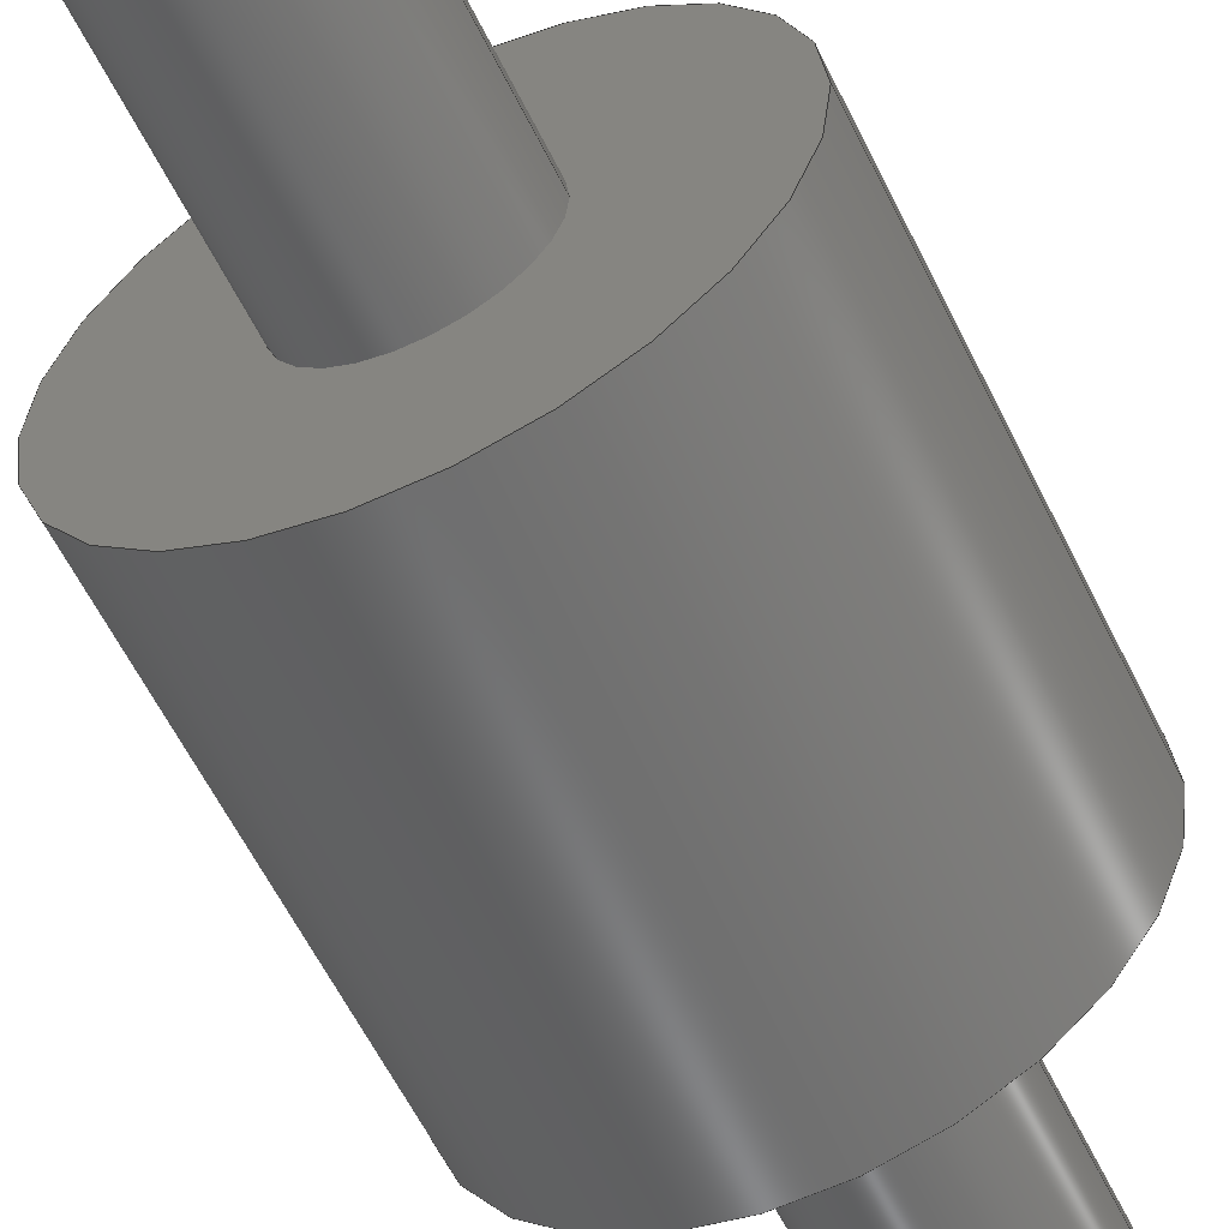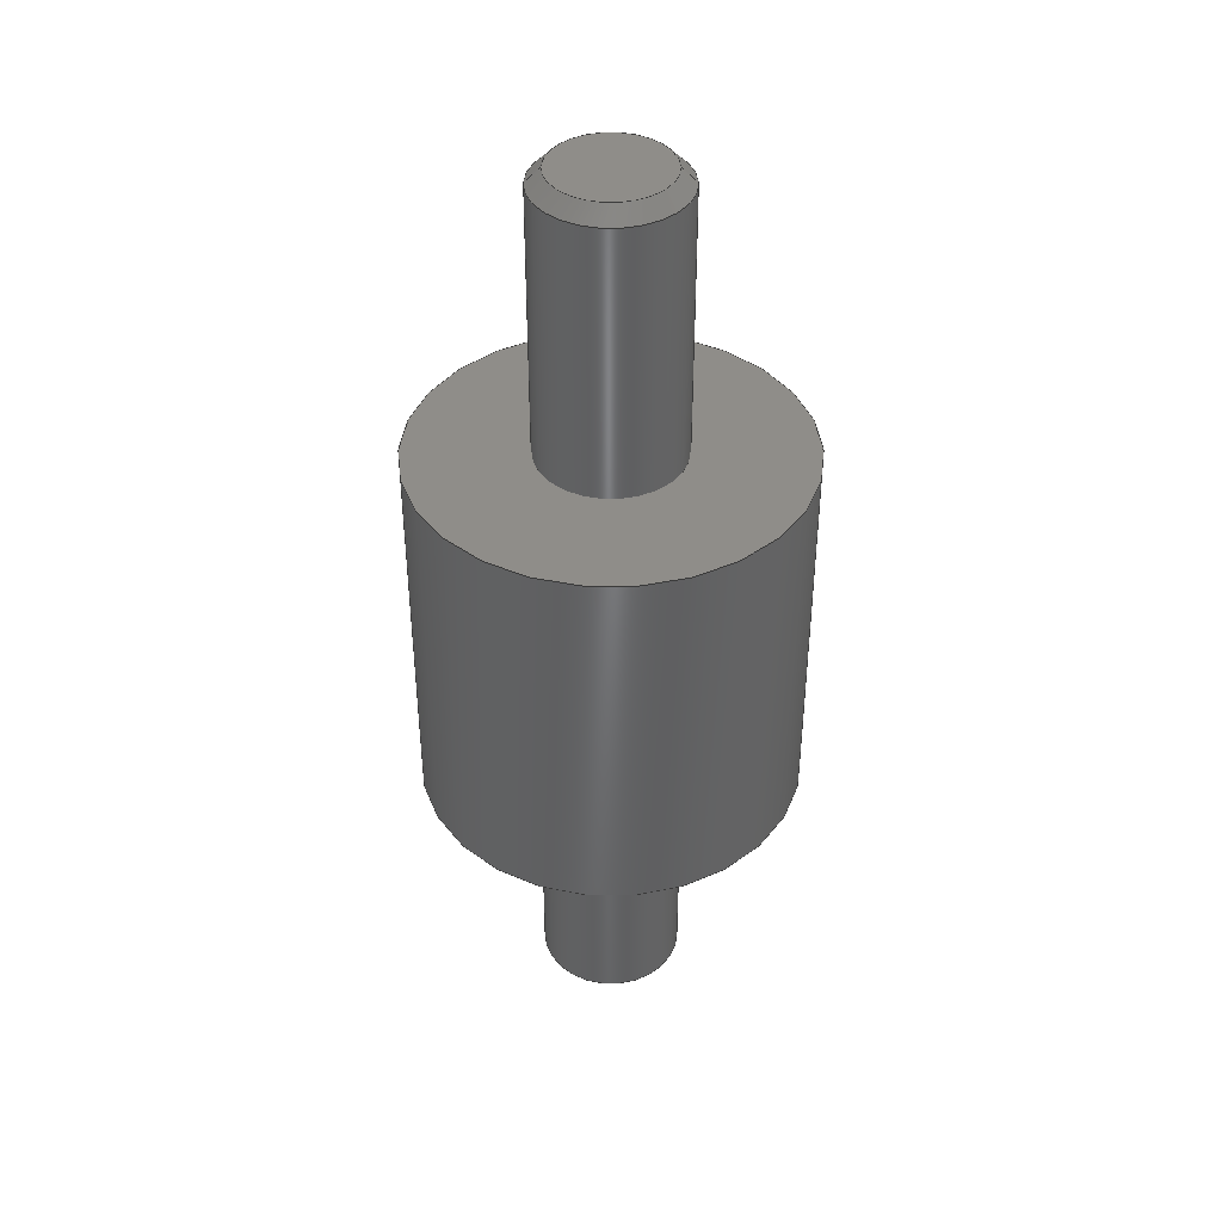
<metadata>
{"format":"step","ext":"stp","renderer":"f3d","projection":"perspective","resolution":1024,"background":"white","views":[{"elev":-58.7,"azim":-154.2,"up":"+Z"},{"elev":40.8,"azim":180.0,"up":"+Y"}]}
</metadata>
<code>
ISO-10303-21;
DATA;
#1=DESIGN_CONTEXT('',#24,'design');
#2=APPLICATION_PROTOCOL_DEFINITION('INTERNATIONAL STANDARD','config_control_design',1994,#24);
#3=PRODUCT_CATEGORY_RELATIONSHIP('NONE','NONE',#25,#26);
#4=DATE_AND_TIME(#27,#28);
#5=DATE_TIME_ROLE('creation_date');
#6=DATE_TIME_ROLE('classification_date');
#7=PERSON_AND_ORGANIZATION_ROLE('creator');
#8=PERSON_AND_ORGANIZATION_ROLE('design_supplier');
#9=PERSON_AND_ORGANIZATION_ROLE('classification_officer');
#10=PERSON_AND_ORGANIZATION_ROLE('design_owner');
#11=APPROVAL_PERSON_ORGANIZATION(#29,#30,#31);
#12=APPROVAL_DATE_TIME(#4,#30);
#13=CC_DESIGN_APPROVAL(#30,(#32,#33,#34));
#14=CC_DESIGN_DATE_AND_TIME_ASSIGNMENT(#4,#5,(#34));
#15=CC_DESIGN_DATE_AND_TIME_ASSIGNMENT(#4,#6,(#32));
#16=CC_DESIGN_PERSON_AND_ORGANIZATION_ASSIGNMENT(#29,#10,(#35));
#17=CC_DESIGN_PERSON_AND_ORGANIZATION_ASSIGNMENT(#29,#7,(#34));
#18=CC_DESIGN_PERSON_AND_ORGANIZATION_ASSIGNMENT(#29,#7,(#33));
#19=CC_DESIGN_PERSON_AND_ORGANIZATION_ASSIGNMENT(#29,#8,(#33));
#20=CC_DESIGN_SECURITY_CLASSIFICATION(#32,(#33));
#21=CC_DESIGN_PERSON_AND_ORGANIZATION_ASSIGNMENT(#29,#9,(#32));
#22=SHAPE_DEFINITION_REPRESENTATION(#36,#37);
#23= (GEOMETRIC_REPRESENTATION_CONTEXT(3)GLOBAL_UNCERTAINTY_ASSIGNED_CONTEXT((#38))GLOBAL_UNIT_ASSIGNED_CONTEXT((#39,#40,#41))REPRESENTATION_CONTEXT('NONE','WORKSPACE'));
#24=APPLICATION_CONTEXT('CONFIGURATION CONTROLLED 3D DESIGNS OF MECHANICAL PARTS AND ASSEMBLIES');
#25=PRODUCT_CATEGORY('part','NONE');
#26=PRODUCT_RELATED_PRODUCT_CATEGORY('detail',' ',(#35));
#27=CALENDAR_DATE(2014,28,3);
#28=LOCAL_TIME(21,22,35,#42);
#29=PERSON_AND_ORGANIZATION(#43,#44);
#30=APPROVAL(#45,'SOLID MODEL');
#31=APPROVAL_ROLE('APPROVED');
#32=SECURITY_CLASSIFICATION('','',#46);
#33=PRODUCT_DEFINITION_FORMATION_WITH_SPECIFIED_SOURCE(' ','NONE',#35,.NOT_KNOWN.);
#34=PRODUCT_DEFINITION('NONE','NONE',#33,#1);
#35=PRODUCT('1','1','PART-1-DESC',(#47));
#36=PRODUCT_DEFINITION_SHAPE('NONE','NONE',#34);
#37=ADVANCED_BREP_SHAPE_REPRESENTATION('1',(#48,#49),#23);
#38=UNCERTAINTY_MEASURE_WITH_UNIT(LENGTH_MEASURE(1e-06),#39,'','');
#39= (CONVERSION_BASED_UNIT('MILLIMETRE',#50)LENGTH_UNIT()NAMED_UNIT(#51));
#40= (NAMED_UNIT(#52)PLANE_ANGLE_UNIT()SI_UNIT($,.RADIAN.));
#41= (NAMED_UNIT(#52)SOLID_ANGLE_UNIT()SI_UNIT($,.STERADIAN.));
#42=COORDINATED_UNIVERSAL_TIME_OFFSET(1,0,.AHEAD.);
#43=PERSON('','UNSPECIFIED',$,$,$,$);
#44=ORGANIZATION('UNSPECIFIED','UNSPECIFIED','UNSPECIFIED');
#45=APPROVAL_STATUS('approved');
#46=SECURITY_CLASSIFICATION_LEVEL('unclassified');
#47=MECHANICAL_CONTEXT('',#24,'mechanical');
#48=MANIFOLD_SOLID_BREP('1',#53);
#49=AXIS2_PLACEMENT_3D('',#54,#55,#56);
#50=LENGTH_MEASURE_WITH_UNIT(LENGTH_MEASURE(1),#57);
#51=DIMENSIONAL_EXPONENTS(1,0,0,0,0,0,0);
#52=DIMENSIONAL_EXPONENTS(0,0,0,0,0,0,0);
#53=CLOSED_SHELL('',(#58,#59,#60,#61,#62,#63,#64,#65,#66,#67,#68,#69,#70,#71));
#54=CARTESIAN_POINT('',(0,0,0));
#55=DIRECTION('',(0,0,1));
#56=DIRECTION('',(1,0,0));
#57= (NAMED_UNIT(#51)LENGTH_UNIT()SI_UNIT(.MILLI.,.METRE.));
#58=ADVANCED_FACE('',(#72),#73,.T.);
#59=ADVANCED_FACE('',(#74),#75,.T.);
#60=ADVANCED_FACE('',(#76),#77,.T.);
#61=ADVANCED_FACE('',(#78),#79,.T.);
#62=ADVANCED_FACE('',(#80),#81,.T.);
#63=ADVANCED_FACE('',(#82),#83,.T.);
#64=ADVANCED_FACE('',(#84),#85,.T.);
#65=ADVANCED_FACE('',(#86),#87,.T.);
#66=ADVANCED_FACE('',(#88,#89),#90,.T.);
#67=ADVANCED_FACE('',(#91),#92,.T.);
#68=ADVANCED_FACE('',(#93,#94),#95,.T.);
#69=ADVANCED_FACE('',(#96),#97,.T.);
#70=ADVANCED_FACE('',(#98),#99,.T.);
#71=ADVANCED_FACE('',(#100),#101,.T.);
#72=FACE_OUTER_BOUND('',#102,.T.);
#73=CONICAL_SURFACE('',#103,1.347,0.7854);
#74=FACE_OUTER_BOUND('',#104,.T.);
#75=CYLINDRICAL_SURFACE('',#105,1.5);
#76=FACE_OUTER_BOUND('',#106,.T.);
#77=CYLINDRICAL_SURFACE('',#107,4);
#78=FACE_OUTER_BOUND('',#108,.T.);
#79=CYLINDRICAL_SURFACE('',#109,1.5);
#80=FACE_OUTER_BOUND('',#110,.T.);
#81=CONICAL_SURFACE('',#111,1.347,0.7854);
#82=FACE_OUTER_BOUND('',#112,.T.);
#83=PLANE('',#113);
#84=FACE_OUTER_BOUND('',#114,.T.);
#85=CONICAL_SURFACE('',#115,1.347,0.7854);
#86=FACE_OUTER_BOUND('',#116,.T.);
#87=CYLINDRICAL_SURFACE('',#117,1.5);
#88=FACE_OUTER_BOUND('',#118,.T.);
#89=FACE_BOUND('',#119,.T.);
#90=PLANE('',#120);
#91=FACE_OUTER_BOUND('',#121,.T.);
#92=CYLINDRICAL_SURFACE('',#122,4);
#93=FACE_OUTER_BOUND('',#123,.T.);
#94=FACE_BOUND('',#124,.T.);
#95=PLANE('',#125);
#96=FACE_OUTER_BOUND('',#126,.T.);
#97=CYLINDRICAL_SURFACE('',#127,1.5);
#98=FACE_OUTER_BOUND('',#128,.T.);
#99=CONICAL_SURFACE('',#129,1.347,0.7854);
#100=FACE_OUTER_BOUND('',#130,.T.);
#101=PLANE('',#131);
#102=EDGE_LOOP('',(#132,#133,#134,#135));
#103=AXIS2_PLACEMENT_3D('',#136,#137,#138);
#104=EDGE_LOOP('',(#139,#140,#141,#142));
#105=AXIS2_PLACEMENT_3D('',#143,#144,#145);
#106=EDGE_LOOP('',(#146,#147,#148,#149));
#107=AXIS2_PLACEMENT_3D('',#150,#151,#152);
#108=EDGE_LOOP('',(#153,#154,#155,#156));
#109=AXIS2_PLACEMENT_3D('',#157,#158,#159);
#110=EDGE_LOOP('',(#160,#161,#162,#163));
#111=AXIS2_PLACEMENT_3D('',#164,#165,#166);
#112=EDGE_LOOP('',(#167,#168));
#113=AXIS2_PLACEMENT_3D('',#169,#170,#171);
#114=EDGE_LOOP('',(#172,#173,#174,#175));
#115=AXIS2_PLACEMENT_3D('',#176,#177,#178);
#116=EDGE_LOOP('',(#179,#180,#181,#182));
#117=AXIS2_PLACEMENT_3D('',#183,#184,#185);
#118=EDGE_LOOP('',(#186,#187));
#119=EDGE_LOOP('',(#188,#189));
#120=AXIS2_PLACEMENT_3D('',#190,#191,#192);
#121=EDGE_LOOP('',(#193,#194,#195,#196));
#122=AXIS2_PLACEMENT_3D('',#197,#198,#199);
#123=EDGE_LOOP('',(#200,#201));
#124=EDGE_LOOP('',(#202,#203));
#125=AXIS2_PLACEMENT_3D('',#204,#205,#206);
#126=EDGE_LOOP('',(#207,#208,#209,#210));
#127=AXIS2_PLACEMENT_3D('',#211,#212,#213);
#128=EDGE_LOOP('',(#214,#215,#216,#217));
#129=AXIS2_PLACEMENT_3D('',#218,#219,#220);
#130=EDGE_LOOP('',(#221,#222));
#131=AXIS2_PLACEMENT_3D('',#223,#224,#225);
#132=ORIENTED_EDGE('',*,*,#226,.F.);
#133=ORIENTED_EDGE('',*,*,#227,.T.);
#134=ORIENTED_EDGE('',*,*,#228,.F.);
#135=ORIENTED_EDGE('',*,*,#229,.F.);
#136=CARTESIAN_POINT('',(0,9.847,0));
#137=DIRECTION('',(0,-1,0));
#138=DIRECTION('',(1,0,-2.449e-16));
#139=ORIENTED_EDGE('',*,*,#230,.F.);
#140=ORIENTED_EDGE('',*,*,#231,.T.);
#141=ORIENTED_EDGE('',*,*,#232,.F.);
#142=ORIENTED_EDGE('',*,*,#227,.F.);
#143=CARTESIAN_POINT('',(0,6.847,0));
#144=DIRECTION('',(0,-1,0));
#145=DIRECTION('',(1,0,-2.449e-16));
#146=ORIENTED_EDGE('',*,*,#233,.F.);
#147=ORIENTED_EDGE('',*,*,#234,.T.);
#148=ORIENTED_EDGE('',*,*,#235,.F.);
#149=ORIENTED_EDGE('',*,*,#236,.F.);
#150=CARTESIAN_POINT('',(0,0,0));
#151=DIRECTION('',(0,-1,0));
#152=DIRECTION('',(1,0,-2.449e-16));
#153=ORIENTED_EDGE('',*,*,#237,.F.);
#154=ORIENTED_EDGE('',*,*,#238,.T.);
#155=ORIENTED_EDGE('',*,*,#239,.F.);
#156=ORIENTED_EDGE('',*,*,#240,.F.);
#157=CARTESIAN_POINT('',(0,-6.847,0));
#158=DIRECTION('',(0,-1,0));
#159=DIRECTION('',(1,0,-2.449e-16));
#160=ORIENTED_EDGE('',*,*,#241,.F.);
#161=ORIENTED_EDGE('',*,*,#242,.T.);
#162=ORIENTED_EDGE('',*,*,#243,.F.);
#163=ORIENTED_EDGE('',*,*,#238,.F.);
#164=CARTESIAN_POINT('',(0,-9.847,0));
#165=DIRECTION('',(0,1,0));
#166=DIRECTION('',(1,0,-2.449e-16));
#167=ORIENTED_EDGE('',*,*,#242,.F.);
#168=ORIENTED_EDGE('',*,*,#244,.F.);
#169=CARTESIAN_POINT('',(0.5968,-10,-1.462e-16));
#170=DIRECTION('',(0,-1,0));
#171=DIRECTION('',(0,0,-1));
#172=ORIENTED_EDGE('',*,*,#241,.T.);
#173=ORIENTED_EDGE('',*,*,#245,.F.);
#174=ORIENTED_EDGE('',*,*,#243,.T.);
#175=ORIENTED_EDGE('',*,*,#244,.T.);
#176=CARTESIAN_POINT('',(0,-9.847,0));
#177=DIRECTION('',(0,1,0));
#178=DIRECTION('',(1,0,-2.449e-16));
#179=ORIENTED_EDGE('',*,*,#237,.T.);
#180=ORIENTED_EDGE('',*,*,#246,.F.);
#181=ORIENTED_EDGE('',*,*,#239,.T.);
#182=ORIENTED_EDGE('',*,*,#245,.T.);
#183=CARTESIAN_POINT('',(0,-6.847,0));
#184=DIRECTION('',(0,-1,0));
#185=DIRECTION('',(1,0,-2.449e-16));
#186=ORIENTED_EDGE('',*,*,#234,.F.);
#187=ORIENTED_EDGE('',*,*,#247,.F.);
#188=ORIENTED_EDGE('',*,*,#240,.T.);
#189=ORIENTED_EDGE('',*,*,#246,.T.);
#190=CARTESIAN_POINT('',(2.75,-4,-6.735e-16));
#191=DIRECTION('',(0,-1,0));
#192=DIRECTION('',(0,0,-1));
#193=ORIENTED_EDGE('',*,*,#233,.T.);
#194=ORIENTED_EDGE('',*,*,#248,.F.);
#195=ORIENTED_EDGE('',*,*,#235,.T.);
#196=ORIENTED_EDGE('',*,*,#247,.T.);
#197=CARTESIAN_POINT('',(0,0,0));
#198=DIRECTION('',(0,-1,0));
#199=DIRECTION('',(1,0,-2.449e-16));
#200=ORIENTED_EDGE('',*,*,#236,.T.);
#201=ORIENTED_EDGE('',*,*,#248,.T.);
#202=ORIENTED_EDGE('',*,*,#231,.F.);
#203=ORIENTED_EDGE('',*,*,#249,.F.);
#204=CARTESIAN_POINT('',(2.75,4,-6.735e-16));
#205=DIRECTION('',(0,1,0));
#206=DIRECTION('',(1,0,0));
#207=ORIENTED_EDGE('',*,*,#230,.T.);
#208=ORIENTED_EDGE('',*,*,#250,.F.);
#209=ORIENTED_EDGE('',*,*,#232,.T.);
#210=ORIENTED_EDGE('',*,*,#249,.T.);
#211=CARTESIAN_POINT('',(0,6.847,0));
#212=DIRECTION('',(0,-1,0));
#213=DIRECTION('',(1,0,-2.449e-16));
#214=ORIENTED_EDGE('',*,*,#226,.T.);
#215=ORIENTED_EDGE('',*,*,#251,.F.);
#216=ORIENTED_EDGE('',*,*,#228,.T.);
#217=ORIENTED_EDGE('',*,*,#250,.T.);
#218=CARTESIAN_POINT('',(0,9.847,0));
#219=DIRECTION('',(0,-1,0));
#220=DIRECTION('',(1,0,-2.449e-16));
#221=ORIENTED_EDGE('',*,*,#229,.T.);
#222=ORIENTED_EDGE('',*,*,#251,.T.);
#223=CARTESIAN_POINT('',(0.5968,10,-1.462e-16));
#224=DIRECTION('',(0,1,0));
#225=DIRECTION('',(1,0,0));
#226=EDGE_CURVE('',#252,#253,#254,.T.);
#227=EDGE_CURVE('',#252,#255,#256,.T.);
#228=EDGE_CURVE('',#257,#255,#258,.T.);
#229=EDGE_CURVE('',#253,#257,#259,.T.);
#230=EDGE_CURVE('',#260,#252,#261,.T.);
#231=EDGE_CURVE('',#260,#262,#263,.T.);
#232=EDGE_CURVE('',#255,#262,#264,.T.);
#233=EDGE_CURVE('',#265,#266,#267,.T.);
#234=EDGE_CURVE('',#265,#268,#269,.T.);
#235=EDGE_CURVE('',#270,#268,#271,.T.);
#236=EDGE_CURVE('',#266,#270,#272,.T.);
#237=EDGE_CURVE('',#273,#274,#275,.T.);
#238=EDGE_CURVE('',#273,#276,#277,.T.);
#239=EDGE_CURVE('',#278,#276,#279,.T.);
#240=EDGE_CURVE('',#274,#278,#280,.T.);
#241=EDGE_CURVE('',#281,#273,#282,.T.);
#242=EDGE_CURVE('',#281,#283,#284,.T.);
#243=EDGE_CURVE('',#276,#283,#285,.T.);
#244=EDGE_CURVE('',#283,#281,#286,.T.);
#245=EDGE_CURVE('',#276,#273,#287,.T.);
#246=EDGE_CURVE('',#278,#274,#288,.T.);
#247=EDGE_CURVE('',#268,#265,#289,.T.);
#248=EDGE_CURVE('',#270,#266,#290,.T.);
#249=EDGE_CURVE('',#262,#260,#291,.T.);
#250=EDGE_CURVE('',#255,#252,#292,.T.);
#251=EDGE_CURVE('',#257,#253,#293,.T.);
#252=VERTEX_POINT('',#294);
#253=VERTEX_POINT('',#295);
#254=LINE('',#296,#297);
#255=VERTEX_POINT('',#298);
#256=CIRCLE('',#299,1.5);
#257=VERTEX_POINT('',#300);
#258=LINE('',#301,#302);
#259=CIRCLE('',#303,1.194);
#260=VERTEX_POINT('',#304);
#261=LINE('',#305,#306);
#262=VERTEX_POINT('',#307);
#263=CIRCLE('',#308,1.5);
#264=LINE('',#309,#310);
#265=VERTEX_POINT('',#311);
#266=VERTEX_POINT('',#312);
#267=LINE('',#313,#314);
#268=VERTEX_POINT('',#315);
#269=CIRCLE('',#316,4);
#270=VERTEX_POINT('',#317);
#271=LINE('',#318,#319);
#272=CIRCLE('',#320,4);
#273=VERTEX_POINT('',#321);
#274=VERTEX_POINT('',#322);
#275=LINE('',#323,#324);
#276=VERTEX_POINT('',#325);
#277=CIRCLE('',#326,1.5);
#278=VERTEX_POINT('',#327);
#279=LINE('',#328,#329);
#280=CIRCLE('',#330,1.5);
#281=VERTEX_POINT('',#331);
#282=LINE('',#332,#333);
#283=VERTEX_POINT('',#334);
#284=CIRCLE('',#335,1.194);
#285=LINE('',#336,#337);
#286=CIRCLE('',#338,1.194);
#287=CIRCLE('',#339,1.5);
#288=CIRCLE('',#340,1.5);
#289=CIRCLE('',#341,4);
#290=CIRCLE('',#342,4);
#291=CIRCLE('',#343,1.5);
#292=CIRCLE('',#344,1.5);
#293=CIRCLE('',#345,1.194);
#294=CARTESIAN_POINT('',(1.5,9.694,-3.674e-16));
#295=CARTESIAN_POINT('',(1.194,10,-2.923e-16));
#296=CARTESIAN_POINT('',(1.347,9.847,-1.649e-16));
#297=VECTOR('',#346,1);
#298=CARTESIAN_POINT('',(-1.5,9.694,1.837e-16));
#299=AXIS2_PLACEMENT_3D('',#347,#348,#349);
#300=CARTESIAN_POINT('',(-1.194,10,1.462e-16));
#301=CARTESIAN_POINT('',(-1.347,9.847,1.649e-16));
#302=VECTOR('',#350,1);
#303=AXIS2_PLACEMENT_3D('',#351,#352,#353);
#304=CARTESIAN_POINT('',(1.5,4,-3.674e-16));
#305=CARTESIAN_POINT('',(1.5,6.847,-1.837e-16));
#306=VECTOR('',#354,1);
#307=CARTESIAN_POINT('',(-1.5,4,1.837e-16));
#308=AXIS2_PLACEMENT_3D('',#355,#356,#357);
#309=CARTESIAN_POINT('',(-1.5,6.847,1.837e-16));
#310=VECTOR('',#358,1);
#311=CARTESIAN_POINT('',(4,-4,-9.797e-16));
#312=CARTESIAN_POINT('',(4,4,-9.797e-16));
#313=CARTESIAN_POINT('',(4,0,-4.898e-16));
#314=VECTOR('',#359,1);
#315=CARTESIAN_POINT('',(-4,-4,4.898e-16));
#316=AXIS2_PLACEMENT_3D('',#360,#361,#362);
#317=CARTESIAN_POINT('',(-4,4,4.898e-16));
#318=CARTESIAN_POINT('',(-4,0,4.898e-16));
#319=VECTOR('',#363,1);
#320=AXIS2_PLACEMENT_3D('',#364,#365,#366);
#321=CARTESIAN_POINT('',(1.5,-9.694,-3.674e-16));
#322=CARTESIAN_POINT('',(1.5,-4,-3.674e-16));
#323=CARTESIAN_POINT('',(1.5,-6.847,-1.837e-16));
#324=VECTOR('',#367,1);
#325=CARTESIAN_POINT('',(-1.5,-9.694,1.837e-16));
#326=AXIS2_PLACEMENT_3D('',#368,#369,#370);
#327=CARTESIAN_POINT('',(-1.5,-4,1.837e-16));
#328=CARTESIAN_POINT('',(-1.5,-6.847,1.837e-16));
#329=VECTOR('',#371,1);
#330=AXIS2_PLACEMENT_3D('',#372,#373,#374);
#331=CARTESIAN_POINT('',(1.194,-10,-2.923e-16));
#332=CARTESIAN_POINT('',(1.347,-9.847,-1.649e-16));
#333=VECTOR('',#375,1);
#334=CARTESIAN_POINT('',(-1.194,-10,1.462e-16));
#335=AXIS2_PLACEMENT_3D('',#376,#377,#378);
#336=CARTESIAN_POINT('',(-1.347,-9.847,1.649e-16));
#337=VECTOR('',#379,1);
#338=AXIS2_PLACEMENT_3D('',#380,#381,#382);
#339=AXIS2_PLACEMENT_3D('',#383,#384,#385);
#340=AXIS2_PLACEMENT_3D('',#386,#387,#388);
#341=AXIS2_PLACEMENT_3D('',#389,#390,#391);
#342=AXIS2_PLACEMENT_3D('',#392,#393,#394);
#343=AXIS2_PLACEMENT_3D('',#395,#396,#397);
#344=AXIS2_PLACEMENT_3D('',#398,#399,#400);
#345=AXIS2_PLACEMENT_3D('',#401,#402,#403);
#346=DIRECTION('',(-0.7071,0.7071,8.659e-17));
#347=CARTESIAN_POINT('',(0,9.694,0));
#348=DIRECTION('',(0,1,0));
#349=DIRECTION('',(1,0,-2.449e-16));
#350=DIRECTION('',(-0.7071,-0.7071,8.659e-17));
#351=CARTESIAN_POINT('',(0,10,0));
#352=DIRECTION('',(0,1,0));
#353=DIRECTION('',(1,0,-2.449e-16));
#354=DIRECTION('',(0,1,0));
#355=CARTESIAN_POINT('',(0,4,0));
#356=DIRECTION('',(0,1,0));
#357=DIRECTION('',(1,0,-2.449e-16));
#358=DIRECTION('',(0,-1,0));
#359=DIRECTION('',(0,1,0));
#360=CARTESIAN_POINT('',(0,-4,0));
#361=DIRECTION('',(0,1,0));
#362=DIRECTION('',(1,0,-2.449e-16));
#363=DIRECTION('',(0,-1,0));
#364=CARTESIAN_POINT('',(0,4,0));
#365=DIRECTION('',(0,1,0));
#366=DIRECTION('',(1,0,-2.449e-16));
#367=DIRECTION('',(0,1,0));
#368=CARTESIAN_POINT('',(0,-9.694,0));
#369=DIRECTION('',(0,1,0));
#370=DIRECTION('',(1,0,-2.449e-16));
#371=DIRECTION('',(0,-1,0));
#372=CARTESIAN_POINT('',(0,-4,0));
#373=DIRECTION('',(0,1,0));
#374=DIRECTION('',(1,0,-2.449e-16));
#375=DIRECTION('',(0.7071,0.7071,-8.659e-17));
#376=CARTESIAN_POINT('',(0,-10,0));
#377=DIRECTION('',(0,1,0));
#378=DIRECTION('',(1,0,-2.449e-16));
#379=DIRECTION('',(0.7071,-0.7071,-8.659e-17));
#380=CARTESIAN_POINT('',(0,-10,0));
#381=DIRECTION('',(0,1,0));
#382=DIRECTION('',(1,0,-2.449e-16));
#383=CARTESIAN_POINT('',(0,-9.694,0));
#384=DIRECTION('',(0,1,0));
#385=DIRECTION('',(1,0,-2.449e-16));
#386=CARTESIAN_POINT('',(0,-4,0));
#387=DIRECTION('',(0,1,0));
#388=DIRECTION('',(1,0,-2.449e-16));
#389=CARTESIAN_POINT('',(0,-4,0));
#390=DIRECTION('',(0,1,0));
#391=DIRECTION('',(1,0,-2.449e-16));
#392=CARTESIAN_POINT('',(0,4,0));
#393=DIRECTION('',(0,1,0));
#394=DIRECTION('',(1,0,-2.449e-16));
#395=CARTESIAN_POINT('',(0,4,0));
#396=DIRECTION('',(0,1,0));
#397=DIRECTION('',(1,0,-2.449e-16));
#398=CARTESIAN_POINT('',(0,9.694,0));
#399=DIRECTION('',(0,1,0));
#400=DIRECTION('',(1,0,-2.449e-16));
#401=CARTESIAN_POINT('',(0,10,0));
#402=DIRECTION('',(0,1,0));
#403=DIRECTION('',(1,0,-2.449e-16));
ENDSEC;
END-ISO-10303-21;

</code>
